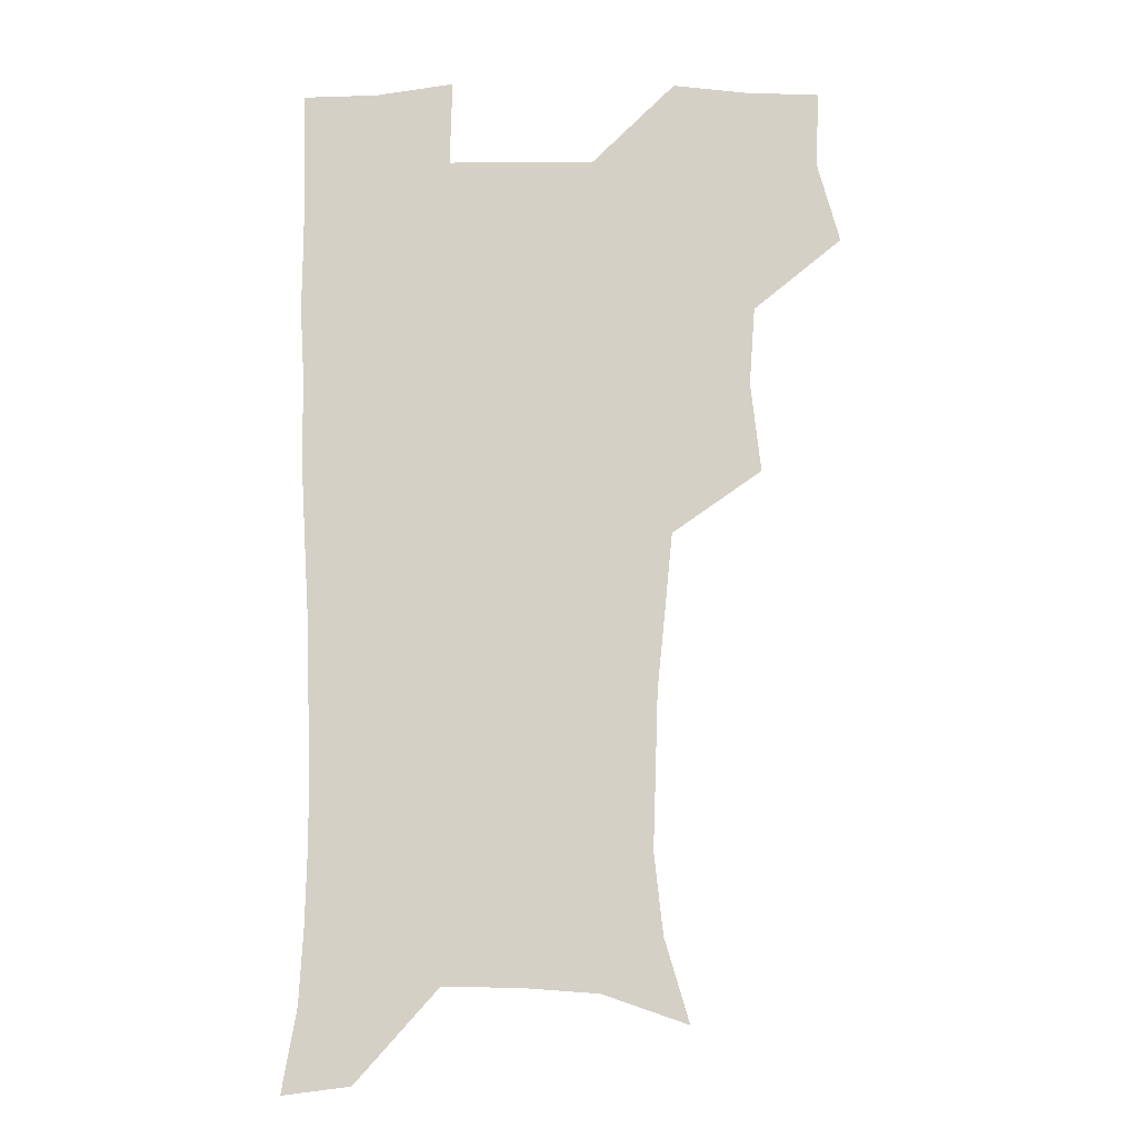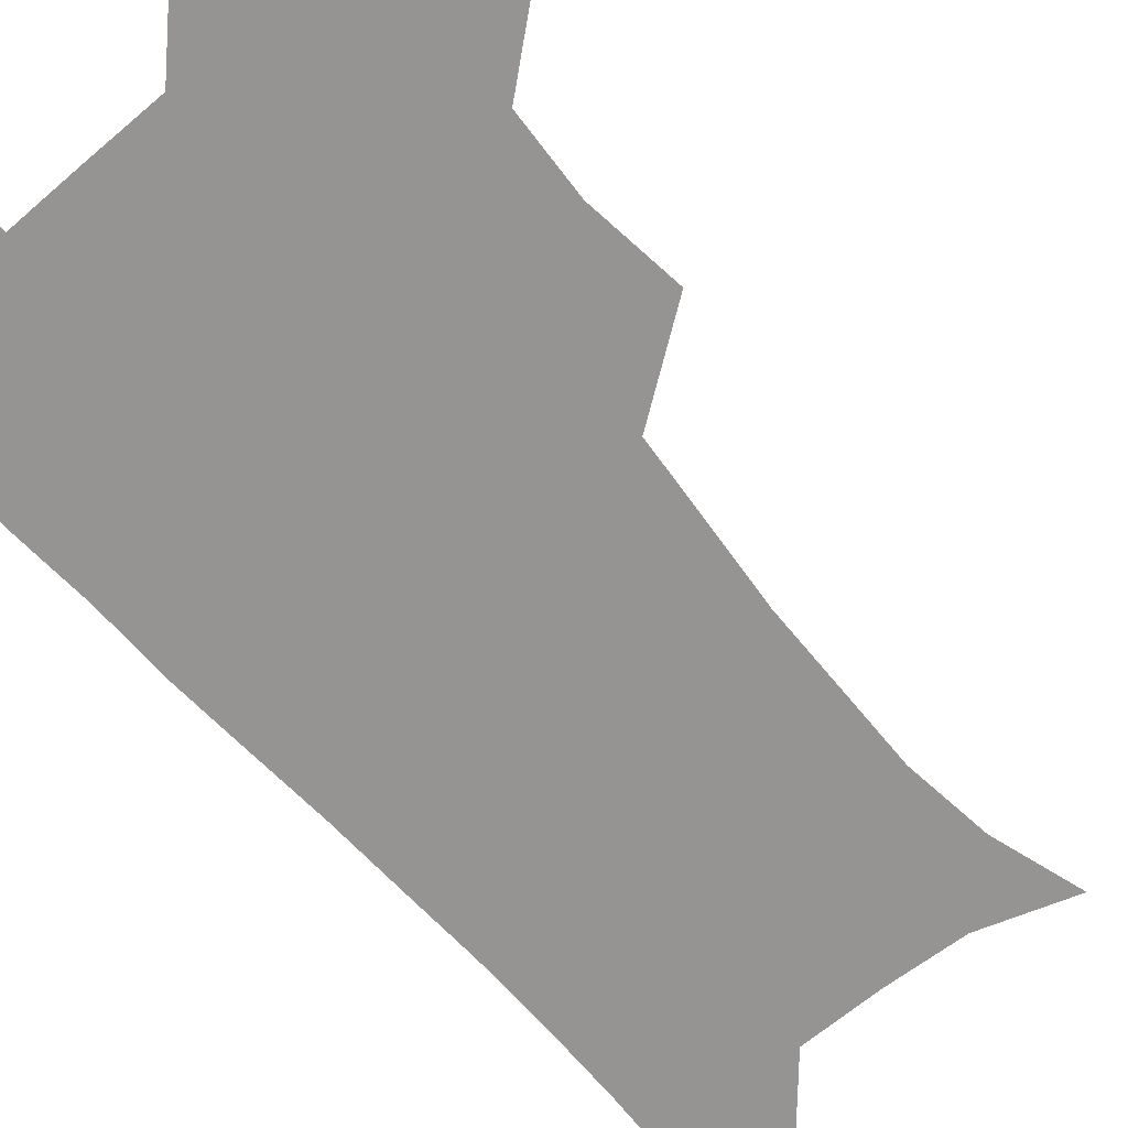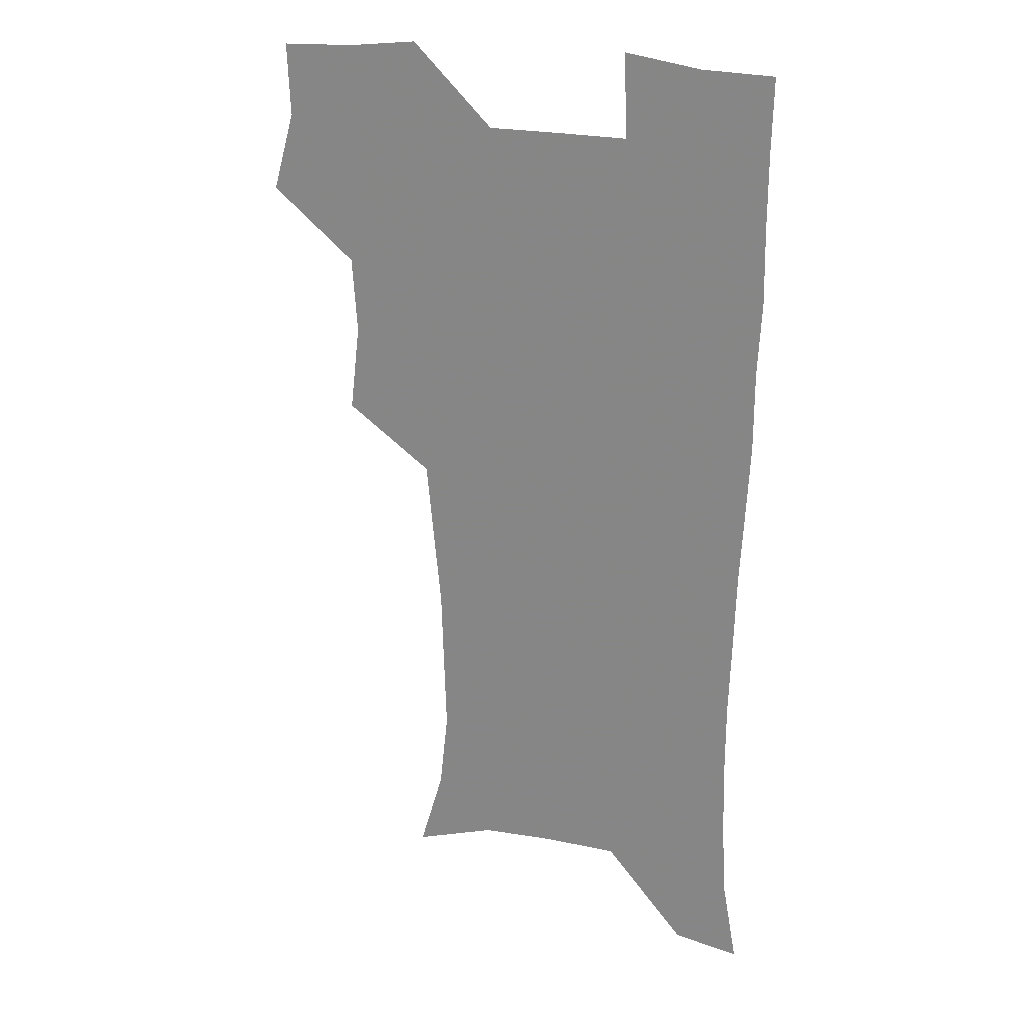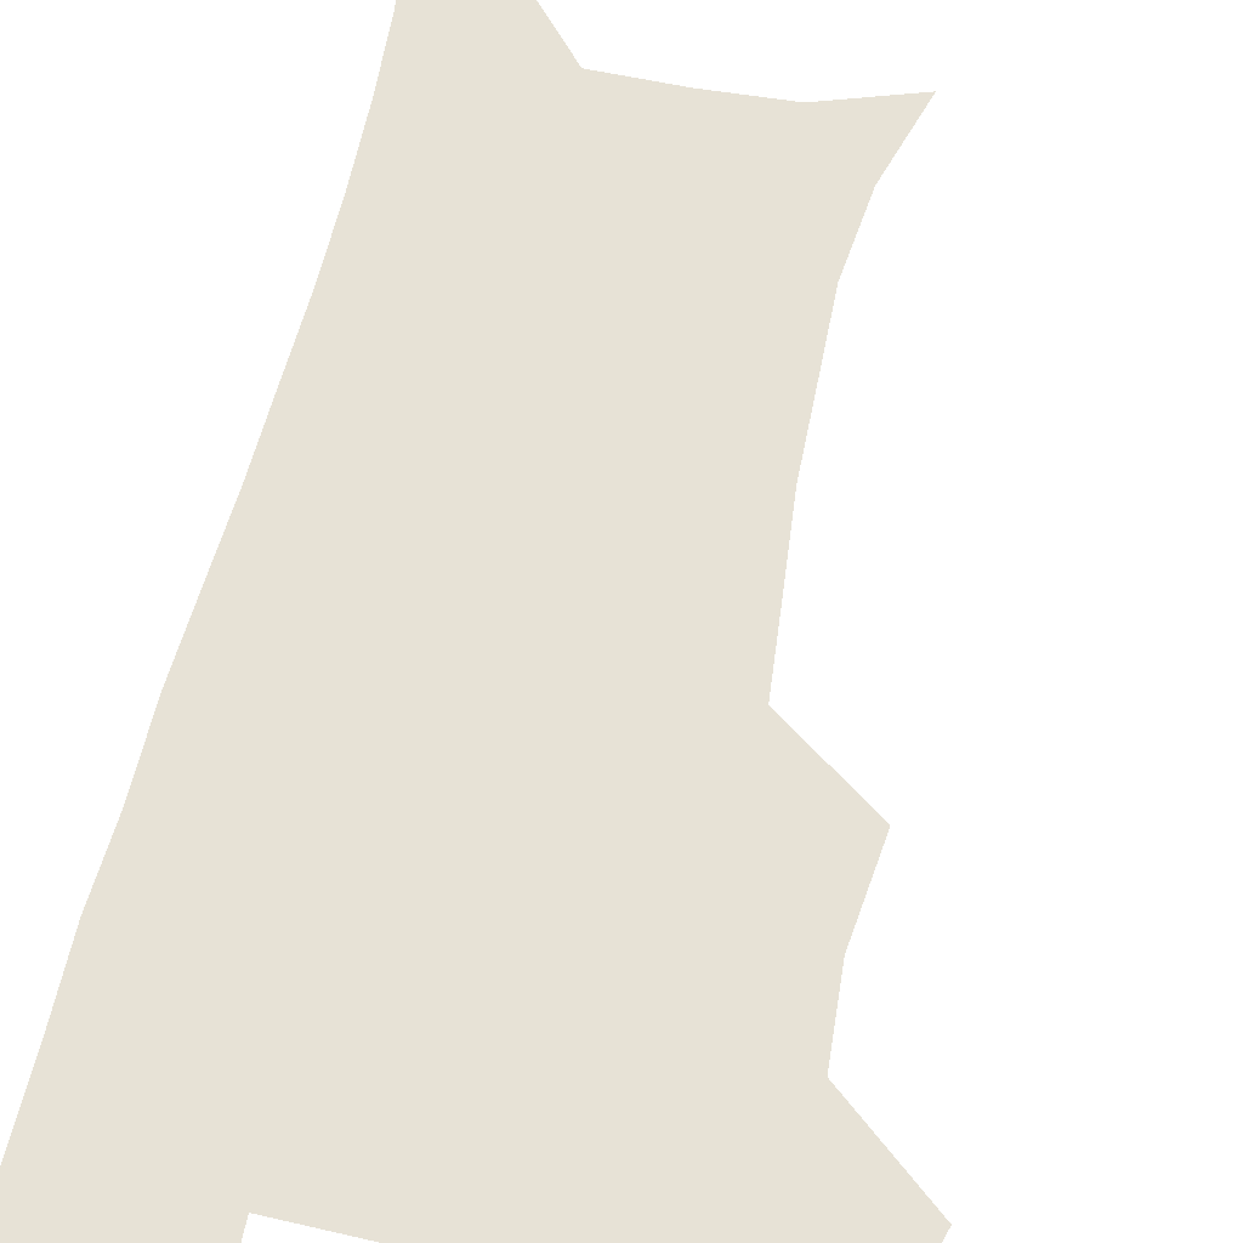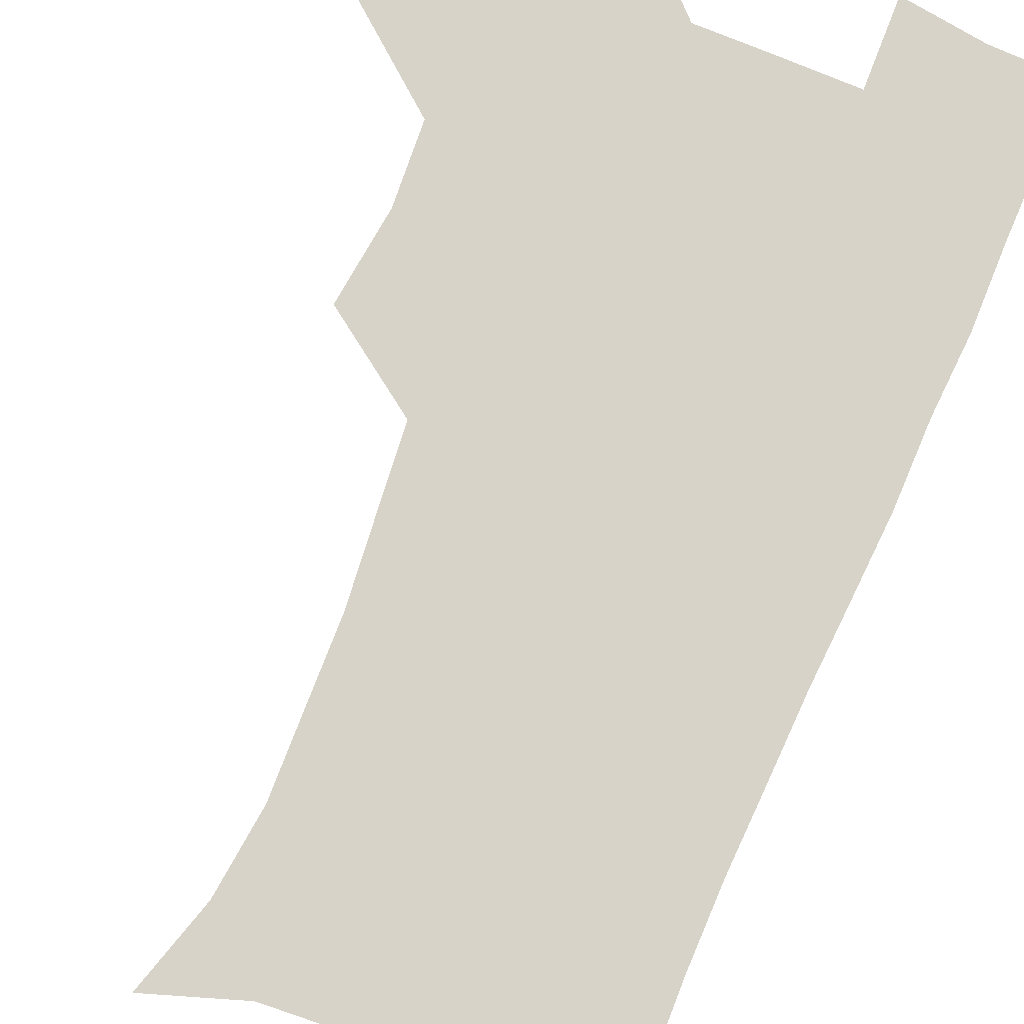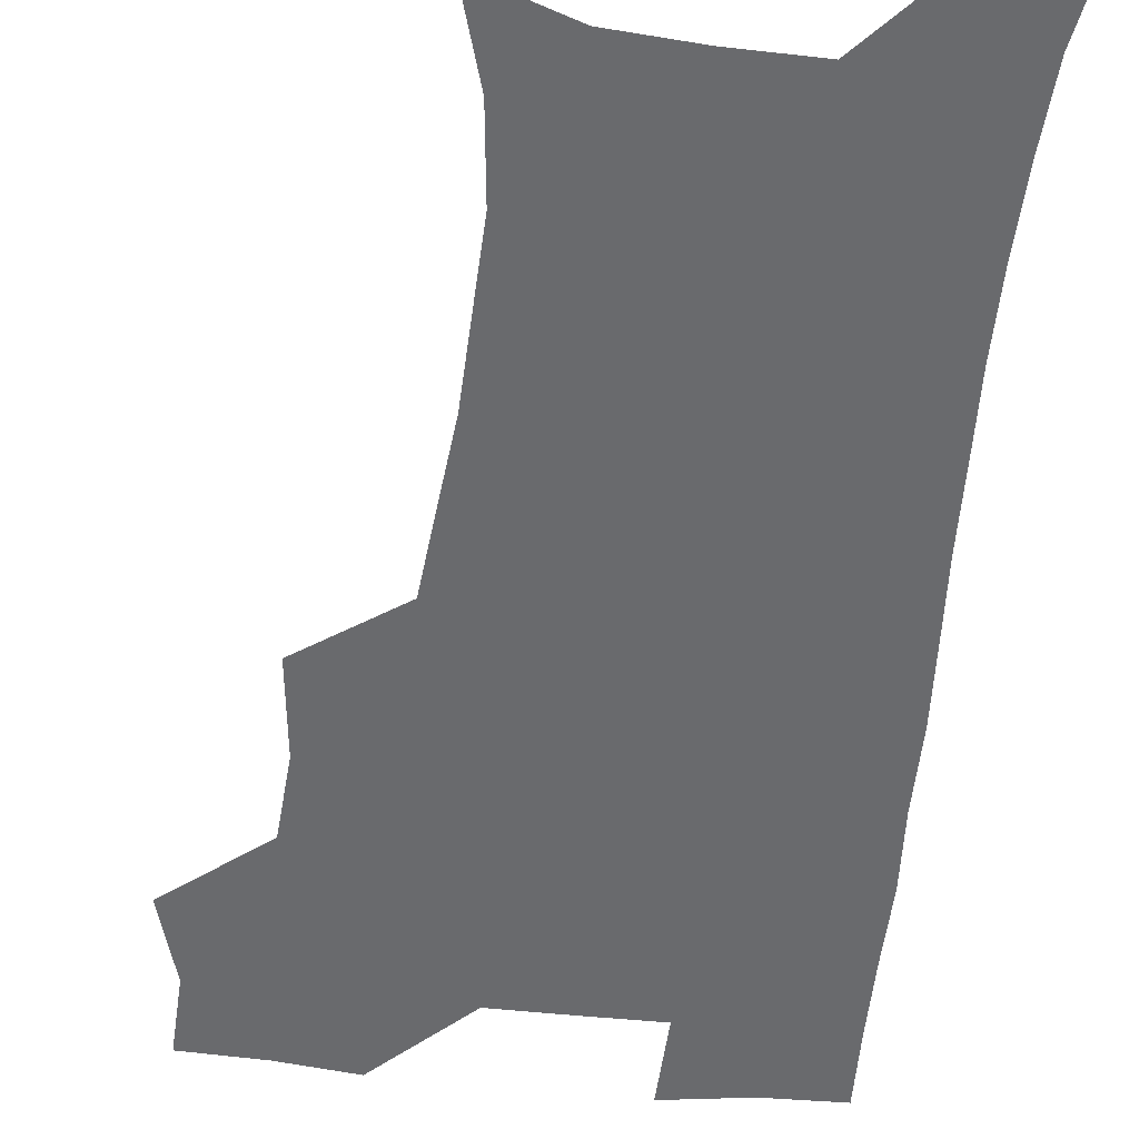
<metadata>
{"format":"obj","ext":"obj","renderer":"f3d","projection":"perspective","resolution":1024,"background":"white","views":[{"elev":-10.3,"azim":-178.6,"up":"+Y"},{"elev":-67.2,"azim":-138.9,"up":"+Z"},{"elev":22.8,"azim":21.9,"up":"+Y"},{"elev":63.0,"azim":-166.8,"up":"+Z"},{"elev":76.8,"azim":22.9,"up":"+Z"},{"elev":-53.1,"azim":-6.0,"up":"+Z"}]}
</metadata>
<code>
v 473.6 506.5 0
v 482.6 538.5 0
v 481.4 568.1 0
v 506.7 411.7 0
v 510.8 447.2 0
v 508.6 478 0
v 515.5 511 0
v 513.7 539.6 0
v 511.3 569.4 0
v 536.8 197.3 0
v 546.7 230.8 0
v 550.3 262.8 0
v 549.3 292.4 0
v 548.3 324.8 0
v 545.2 355.4 0
v 542.2 386.9 0
v 544 421.7 0
v 543.2 451.7 0
v 544.3 482.4 0
v 544.8 511.4 0
v 543.3 540.5 0
v 540 572.7 0
v 570.6 209 0
v 576.3 241.6 0
v 577.3 272.1 0
v 576.4 301.4 0
v 576 333.6 0
v 575.1 364.6 0
v 574.2 395.1 0
v 573.3 424.5 0
v 573.3 454 0
v 573.9 483.2 0
v 574.9 511.7 0
v 573.3 540.2 0
v 601.1 211.2 0
v 602.9 243.9 0
v 603.5 276.7 0
v 603.2 307 0
v 602.7 336.7 0
v 602.3 366.8 0
v 602.2 397.8 0
v 602.5 427.6 0
v 602.7 456.1 0
v 602.6 483.8 0
v 602.8 512.1 0
v 602.2 540.5 0
v 631.5 211.7 0
v 629.6 247 0
v 629.2 278 0
v 629.1 307.8 0
v 629 337.9 0
v 629.5 365.1 0
v 629.2 398 0
v 629.8 426.6 0
v 630 455.8 0
v 630.9 483.3 0
v 631.1 512.3 0
v 631.2 540.5 0
v 630.2 574.3 0
v 664.8 174.6 0
v 658.2 210.3 0
v 655.8 243.4 0
v 654.8 274.8 0
v 655.4 303.9 0
v 655 335.6 0
v 656.5 364 0
v 658.2 392.7 0
v 657.6 424.5 0
v 659 453.2 0
v 659.7 482.3 0
v 659.4 511.9 0
v 660.1 540.4 0
v 661.4 569.8 0
v 691.7 171.1 0
v 685.8 204.2 0
v 684 234.3 0
v 683.2 264.9 0
v 683.2 295.5 0
v 684.3 326 0
v 685.3 356.8 0
v 687 387.1 0
v 688.7 417.5 0
v 688.8 449.4 0
v 690.4 479.2 0
v 689.9 510.2 0
v 690.1 539.9 0
v 690.8 569.1 0
f 6 7 1
f 1 7 2
f 7 8 2
f 2 8 3
f 8 9 3
f 16 17 4
f 4 17 5
f 17 18 5
f 5 18 6
f 18 19 6
f 6 19 7
f 19 20 7
f 7 20 8
f 20 21 8
f 8 21 9
f 21 22 9
f 10 23 11
f 23 24 11
f 11 24 12
f 24 25 12
f 12 25 13
f 25 26 13
f 13 26 14
f 26 27 14
f 14 27 15
f 27 28 15
f 15 28 16
f 28 29 16
f 16 29 17
f 29 30 17
f 17 30 18
f 30 31 18
f 18 31 19
f 31 32 19
f 19 32 20
f 32 33 20
f 20 33 21
f 33 34 21
f 21 34 22
f 23 35 24
f 35 36 24
f 24 36 25
f 36 37 25
f 25 37 26
f 37 38 26
f 26 38 27
f 38 39 27
f 27 39 28
f 39 40 28
f 28 40 29
f 40 41 29
f 29 41 30
f 41 42 30
f 30 42 31
f 42 43 31
f 31 43 32
f 43 44 32
f 32 44 33
f 44 45 33
f 33 45 34
f 45 46 34
f 35 47 36
f 47 48 36
f 36 48 37
f 48 49 37
f 37 49 38
f 49 50 38
f 38 50 39
f 50 51 39
f 39 51 40
f 51 52 40
f 40 52 41
f 52 53 41
f 41 53 42
f 53 54 42
f 42 54 43
f 54 55 43
f 43 55 44
f 55 56 44
f 44 56 45
f 56 57 45
f 45 57 46
f 57 58 46
f 60 61 47
f 47 61 48
f 61 62 48
f 48 62 49
f 62 63 49
f 49 63 50
f 63 64 50
f 50 64 51
f 64 65 51
f 51 65 52
f 65 66 52
f 52 66 53
f 66 67 53
f 53 67 54
f 67 68 54
f 54 68 55
f 68 69 55
f 55 69 56
f 69 70 56
f 56 70 57
f 70 71 57
f 57 71 58
f 71 72 58
f 58 72 59
f 72 73 59
f 60 74 61
f 74 75 61
f 61 75 62
f 75 76 62
f 62 76 63
f 76 77 63
f 63 77 64
f 77 78 64
f 64 78 65
f 78 79 65
f 65 79 66
f 79 80 66
f 66 80 67
f 80 81 67
f 67 81 68
f 81 82 68
f 68 82 69
f 82 83 69
f 69 83 70
f 83 84 70
f 70 84 71
f 84 85 71
f 71 85 72
f 85 86 72
f 72 86 73
f 86 87 73

</code>
